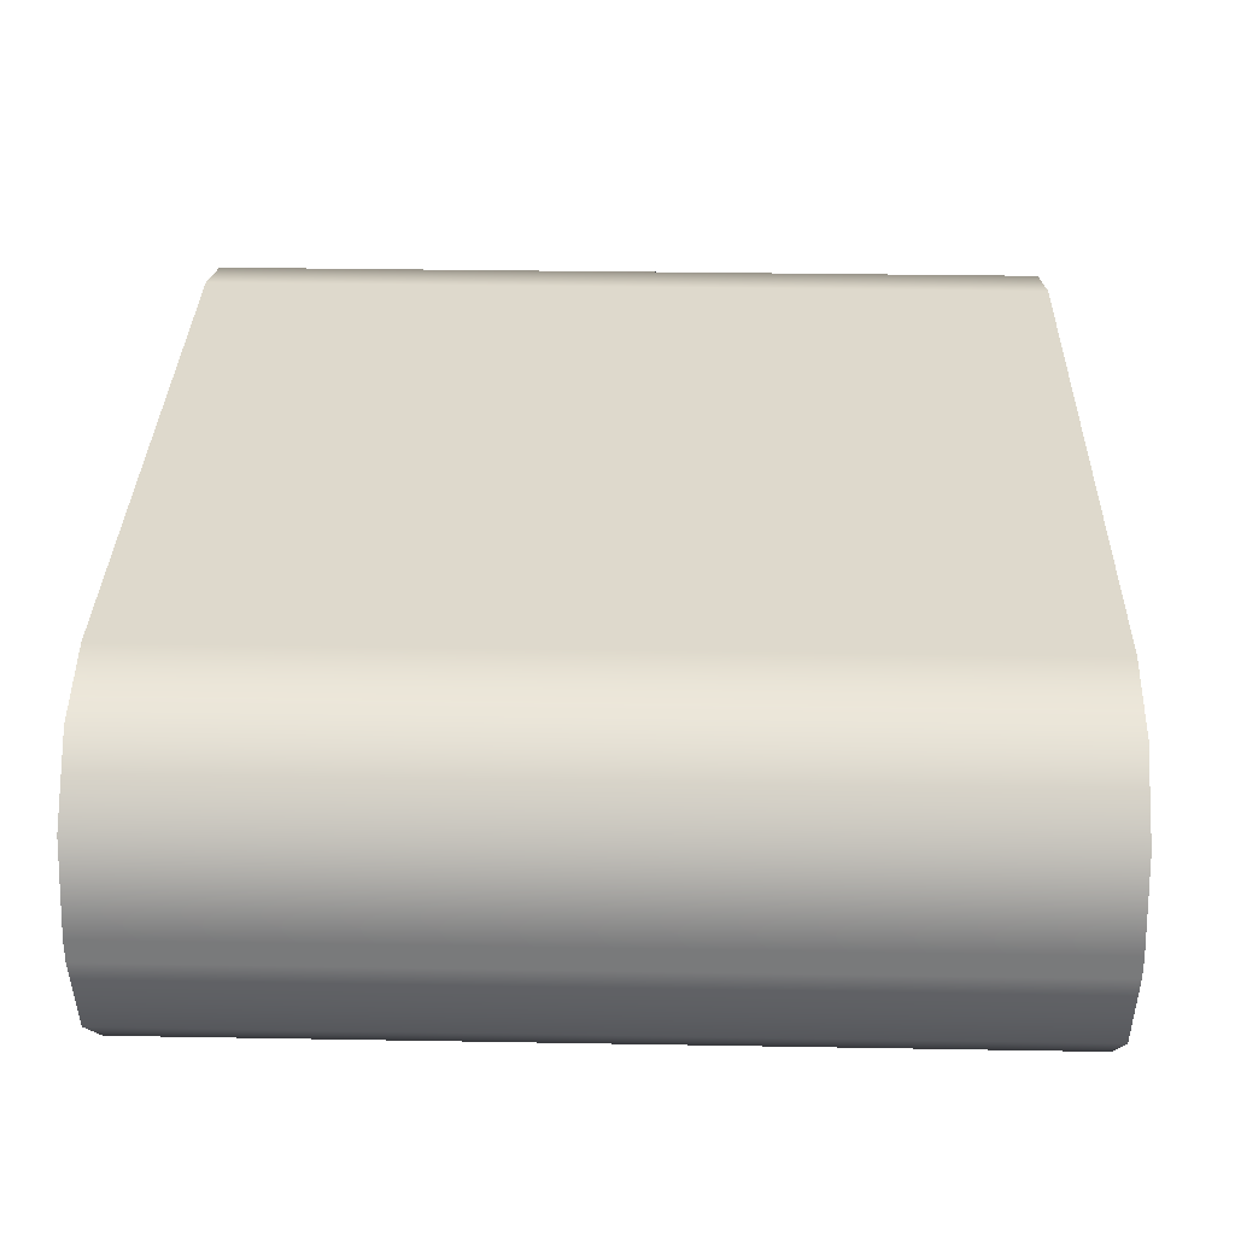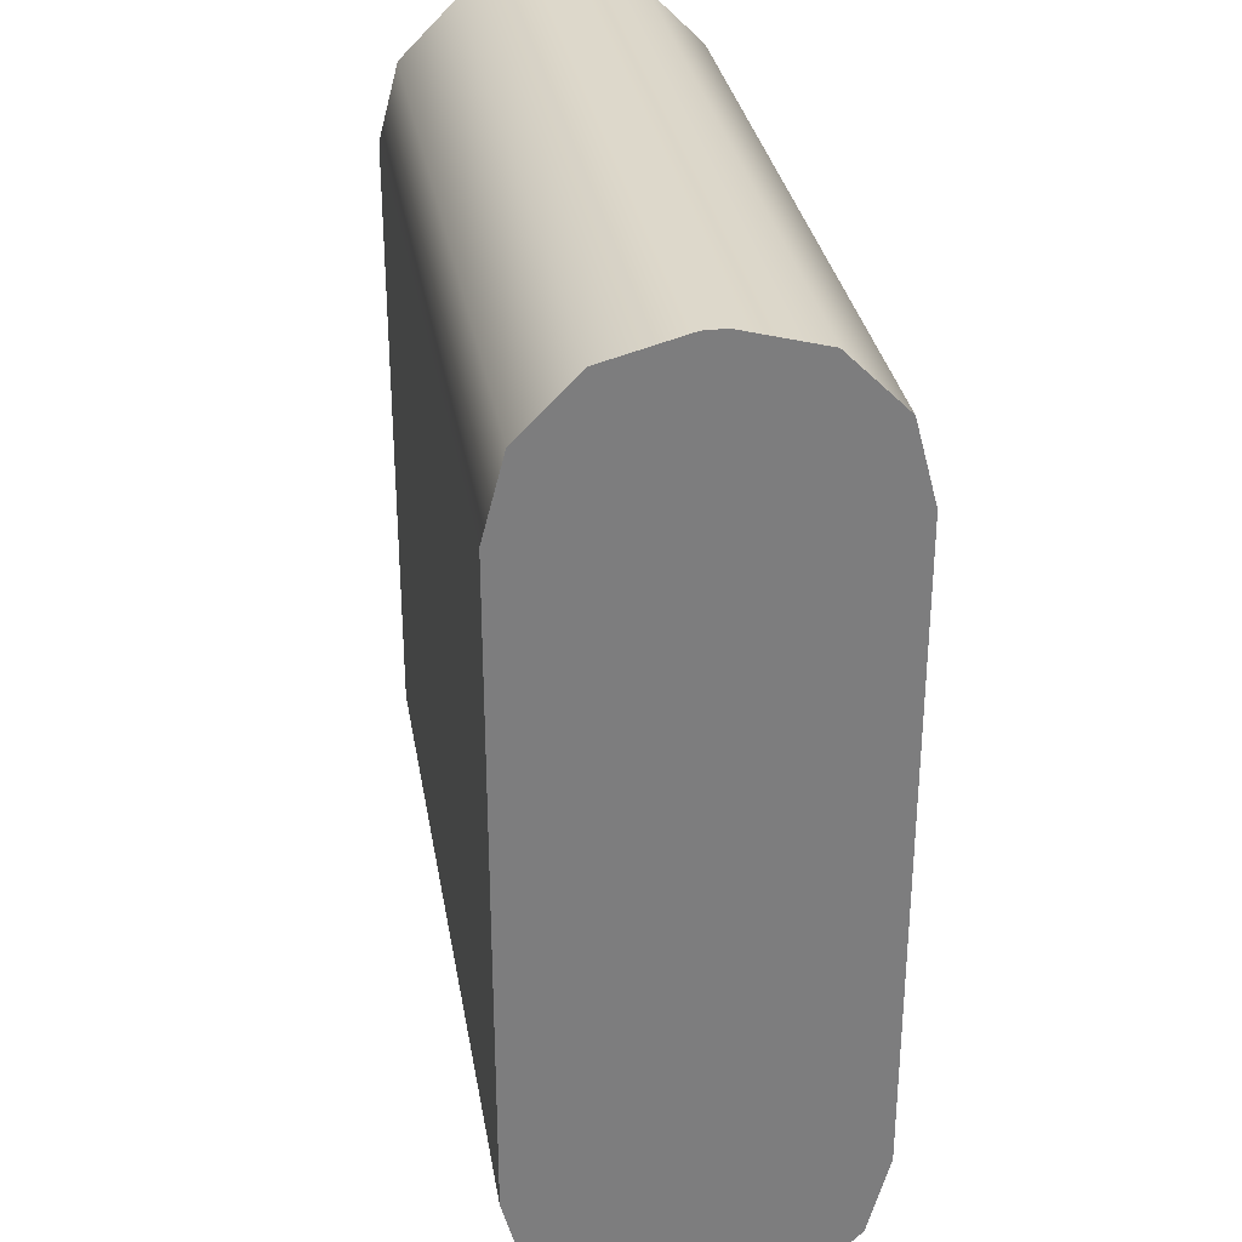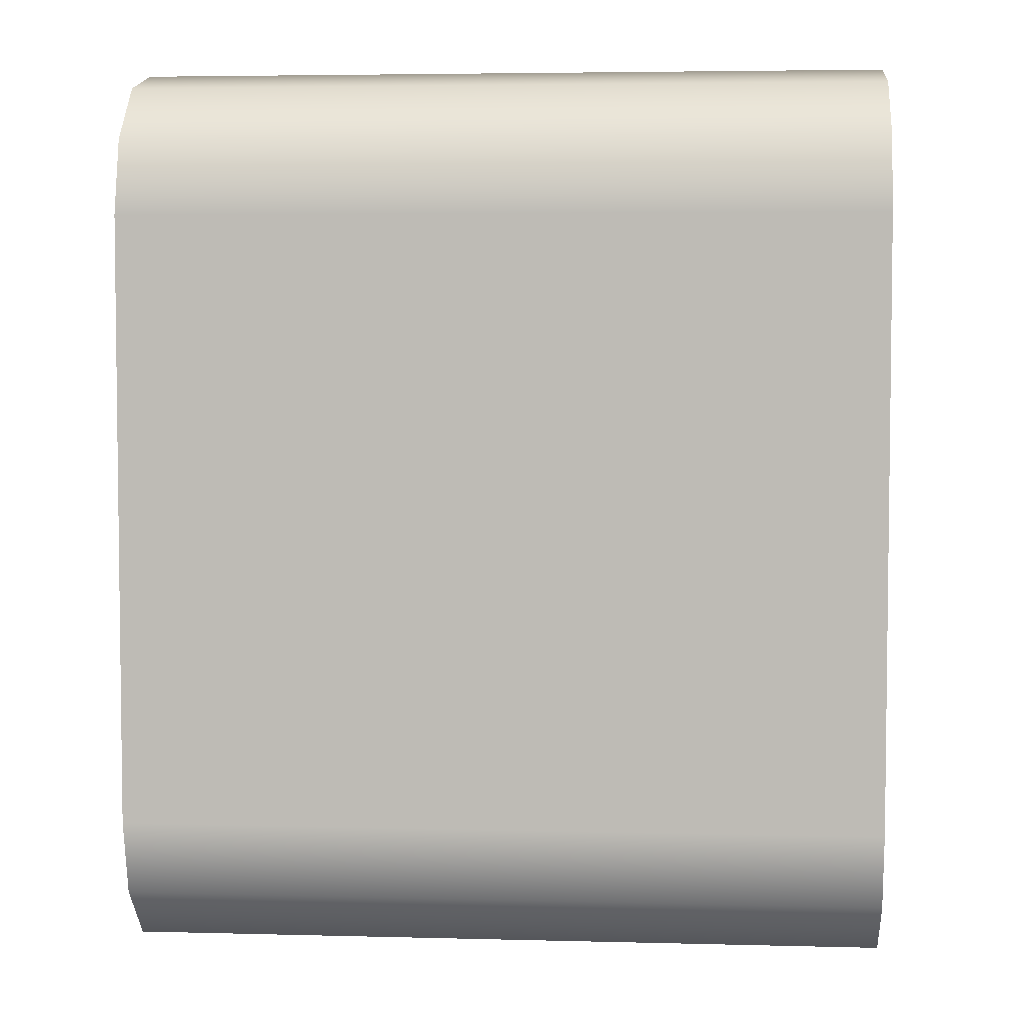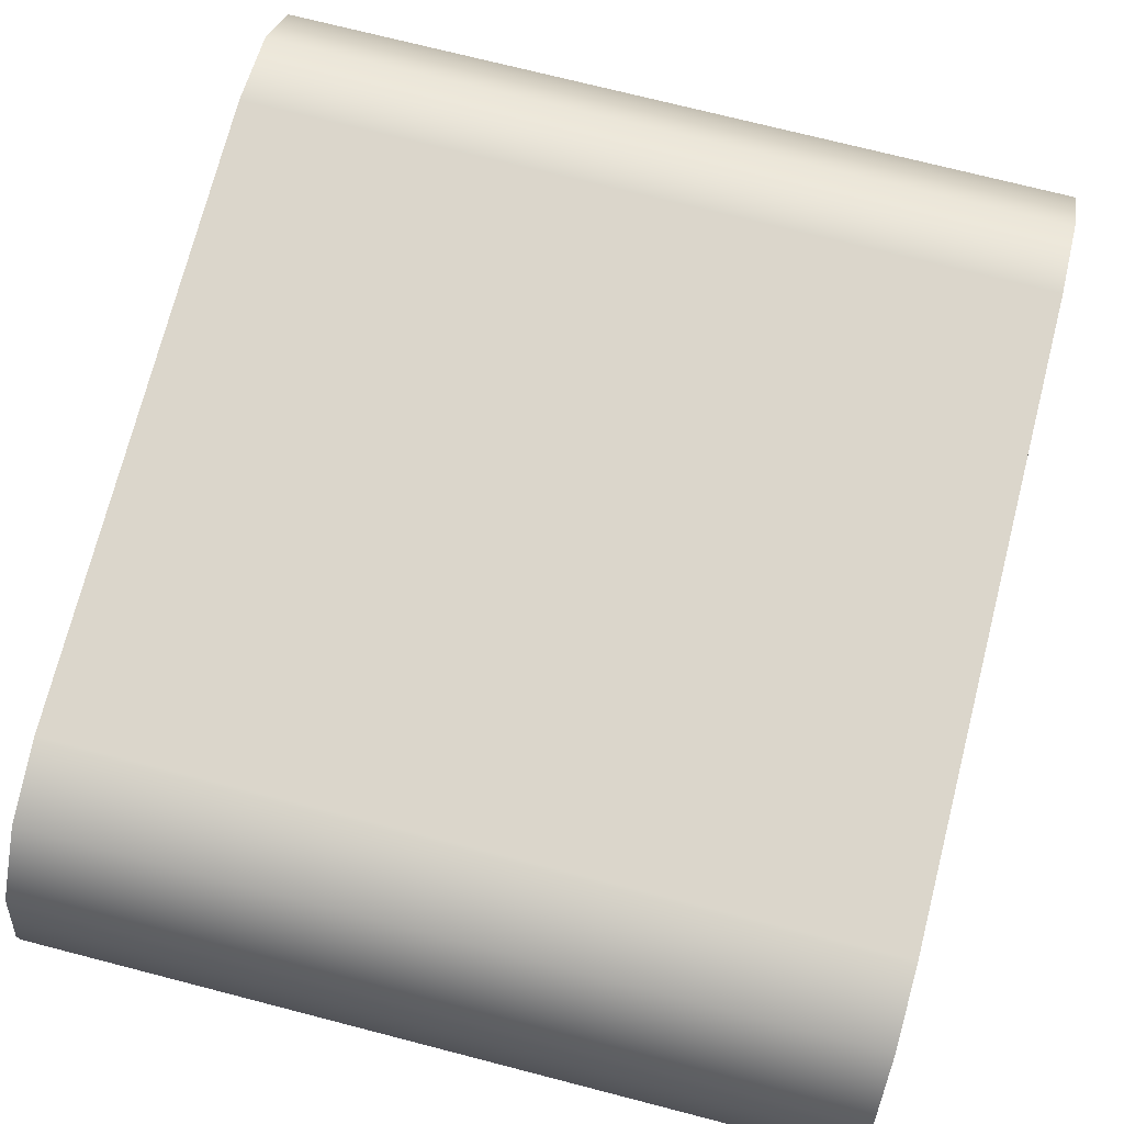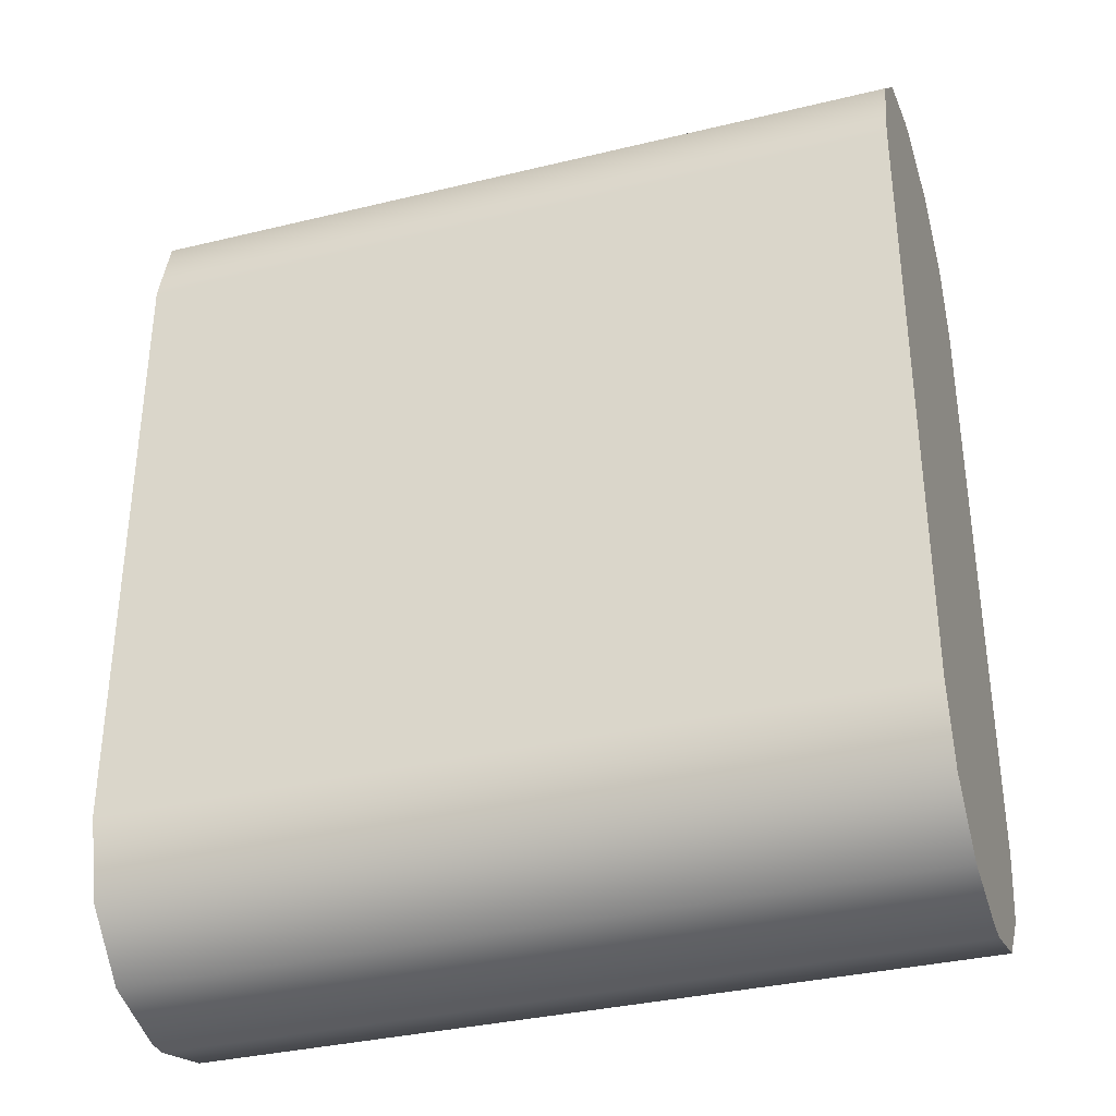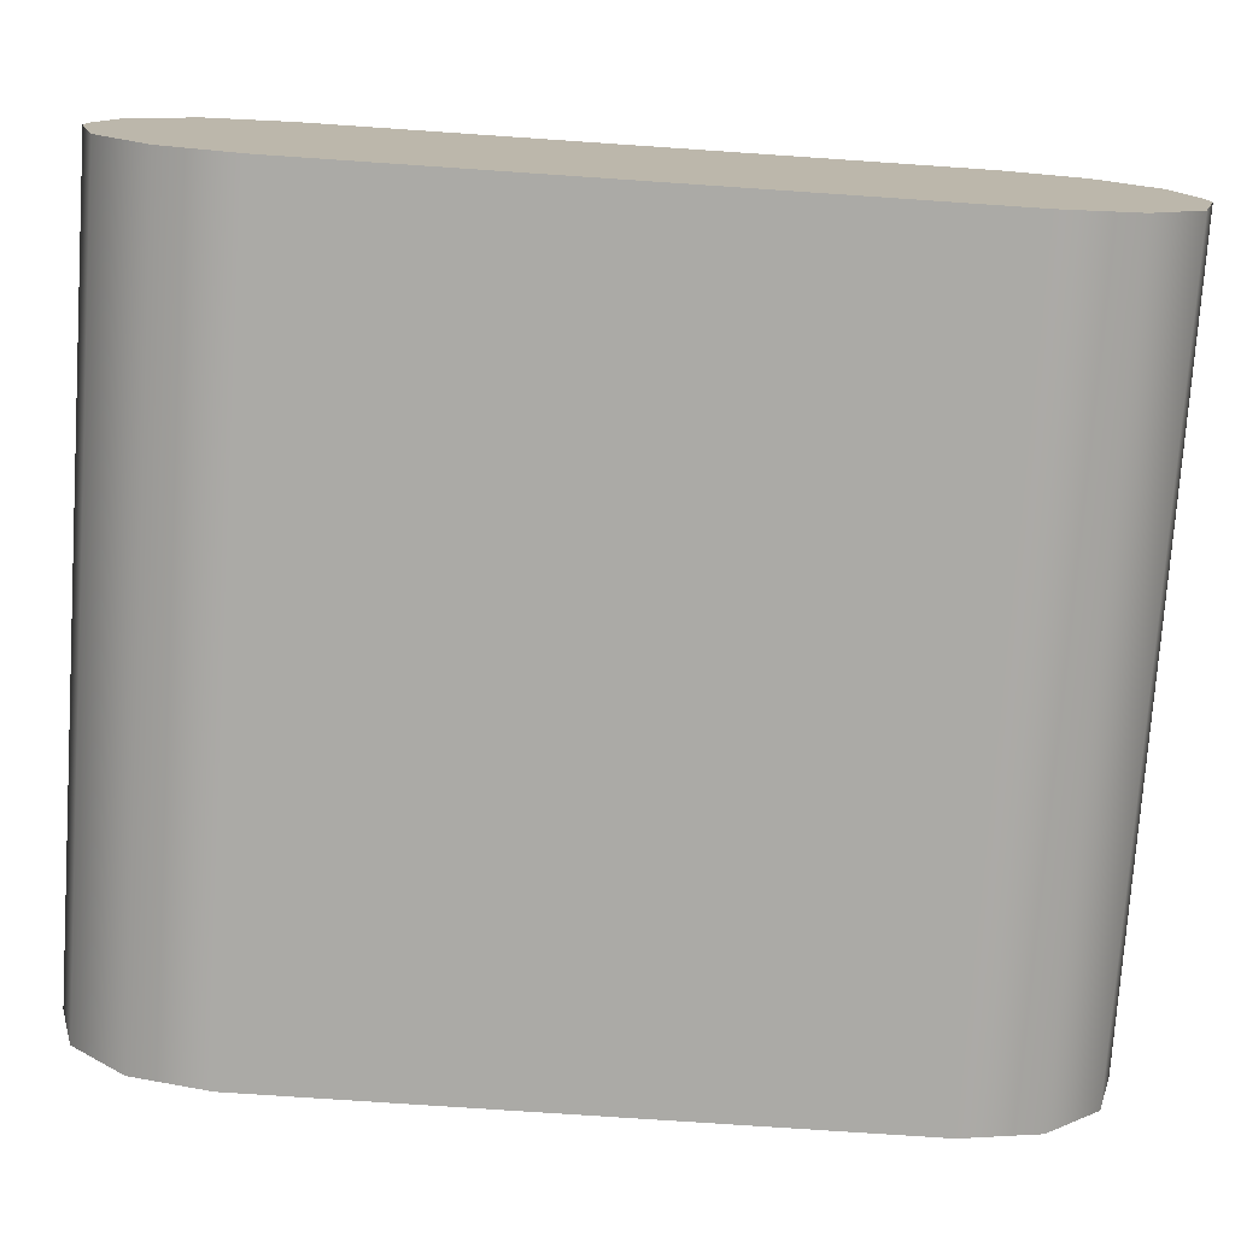
<metadata>
{"format":"obj","ext":"obj","renderer":"f3d","projection":"perspective","resolution":1024,"background":"white","views":[{"elev":31.9,"azim":-178.6,"up":"+Z"},{"elev":31.4,"azim":80.5,"up":"+Y"},{"elev":4.4,"azim":-175.2,"up":"+Y"},{"elev":73.5,"azim":14.4,"up":"+Z"},{"elev":-34.7,"azim":18.0,"up":"+Y"},{"elev":-75.9,"azim":86.1,"up":"+Z"}]}
</metadata>
<code>
g Power USB C
v 0.03187 0.0037 0.049
v 0.03187 0.003499 0.04825
v 0.03187 0.00295 0.0477
v 0.03187 0.0022 0.0475
v 0.02437 0.0022 0.0475
v 0.02437 0.00295 0.0477
v 0.02437 0.003499 0.04825
v 0.02437 0.0037 0.049
v 0.03187 0.0037 0.0492
v 0.03187 0.003499 0.04995
v 0.03187 0.00295 0.0505
v 0.03187 0.0022 0.0507
v 0.03187 -0.0038 0.0507
v 0.03187 -0.00455 0.0505
v 0.03187 -0.005099 0.04995
v 0.03187 -0.0053 0.0492
v 0.03187 -0.0053 0.049
v 0.03187 -0.005099 0.04825
v 0.03187 -0.00455 0.0477
v 0.03187 -0.0038 0.0475
v 0.02437 0.0037 0.0492
v 0.02437 0.003499 0.04995
v 0.02437 0.00295 0.0505
v 0.02437 0.0022 0.0507
v 0.02437 -0.0053 0.049
v 0.02437 -0.005099 0.04825
v 0.02437 -0.00455 0.0477
v 0.02437 -0.0038 0.0475
v 0.02437 -0.0053 0.0492
v 0.02437 -0.0038 0.0507
v 0.02437 -0.00455 0.0505
v 0.02437 -0.005099 0.04995
f 8 1 7
f 7 1 2
f 7 2 6
f 6 2 3
f 6 3 5
f 5 3 4
f 3 2 4
f 4 2 18
f 4 18 20
f 20 18 19
f 18 2 17
f 17 2 1
f 17 1 16
f 16 1 9
f 16 9 15
f 15 9 10
f 15 10 13
f 13 10 12
f 12 10 11
f 13 14 15
f 1 8 9
f 9 8 21
f 9 21 10
f 10 21 22
f 10 22 11
f 11 22 23
f 11 23 12
f 12 23 24
f 17 25 18
f 18 25 26
f 18 26 19
f 19 26 27
f 19 27 20
f 20 27 28
f 25 17 29
f 29 17 16
f 29 16 32
f 32 16 15
f 32 15 31
f 31 15 14
f 31 14 30
f 30 14 13
f 24 30 12
f 12 30 13
f 7 26 8
f 8 26 25
f 8 25 21
f 21 25 29
f 21 29 22
f 22 29 32
f 22 32 24
f 24 32 30
f 30 32 31
f 6 5 7
f 7 5 28
f 7 28 26
f 26 28 27
f 24 23 22
f 4 20 5
f 5 20 28

</code>
